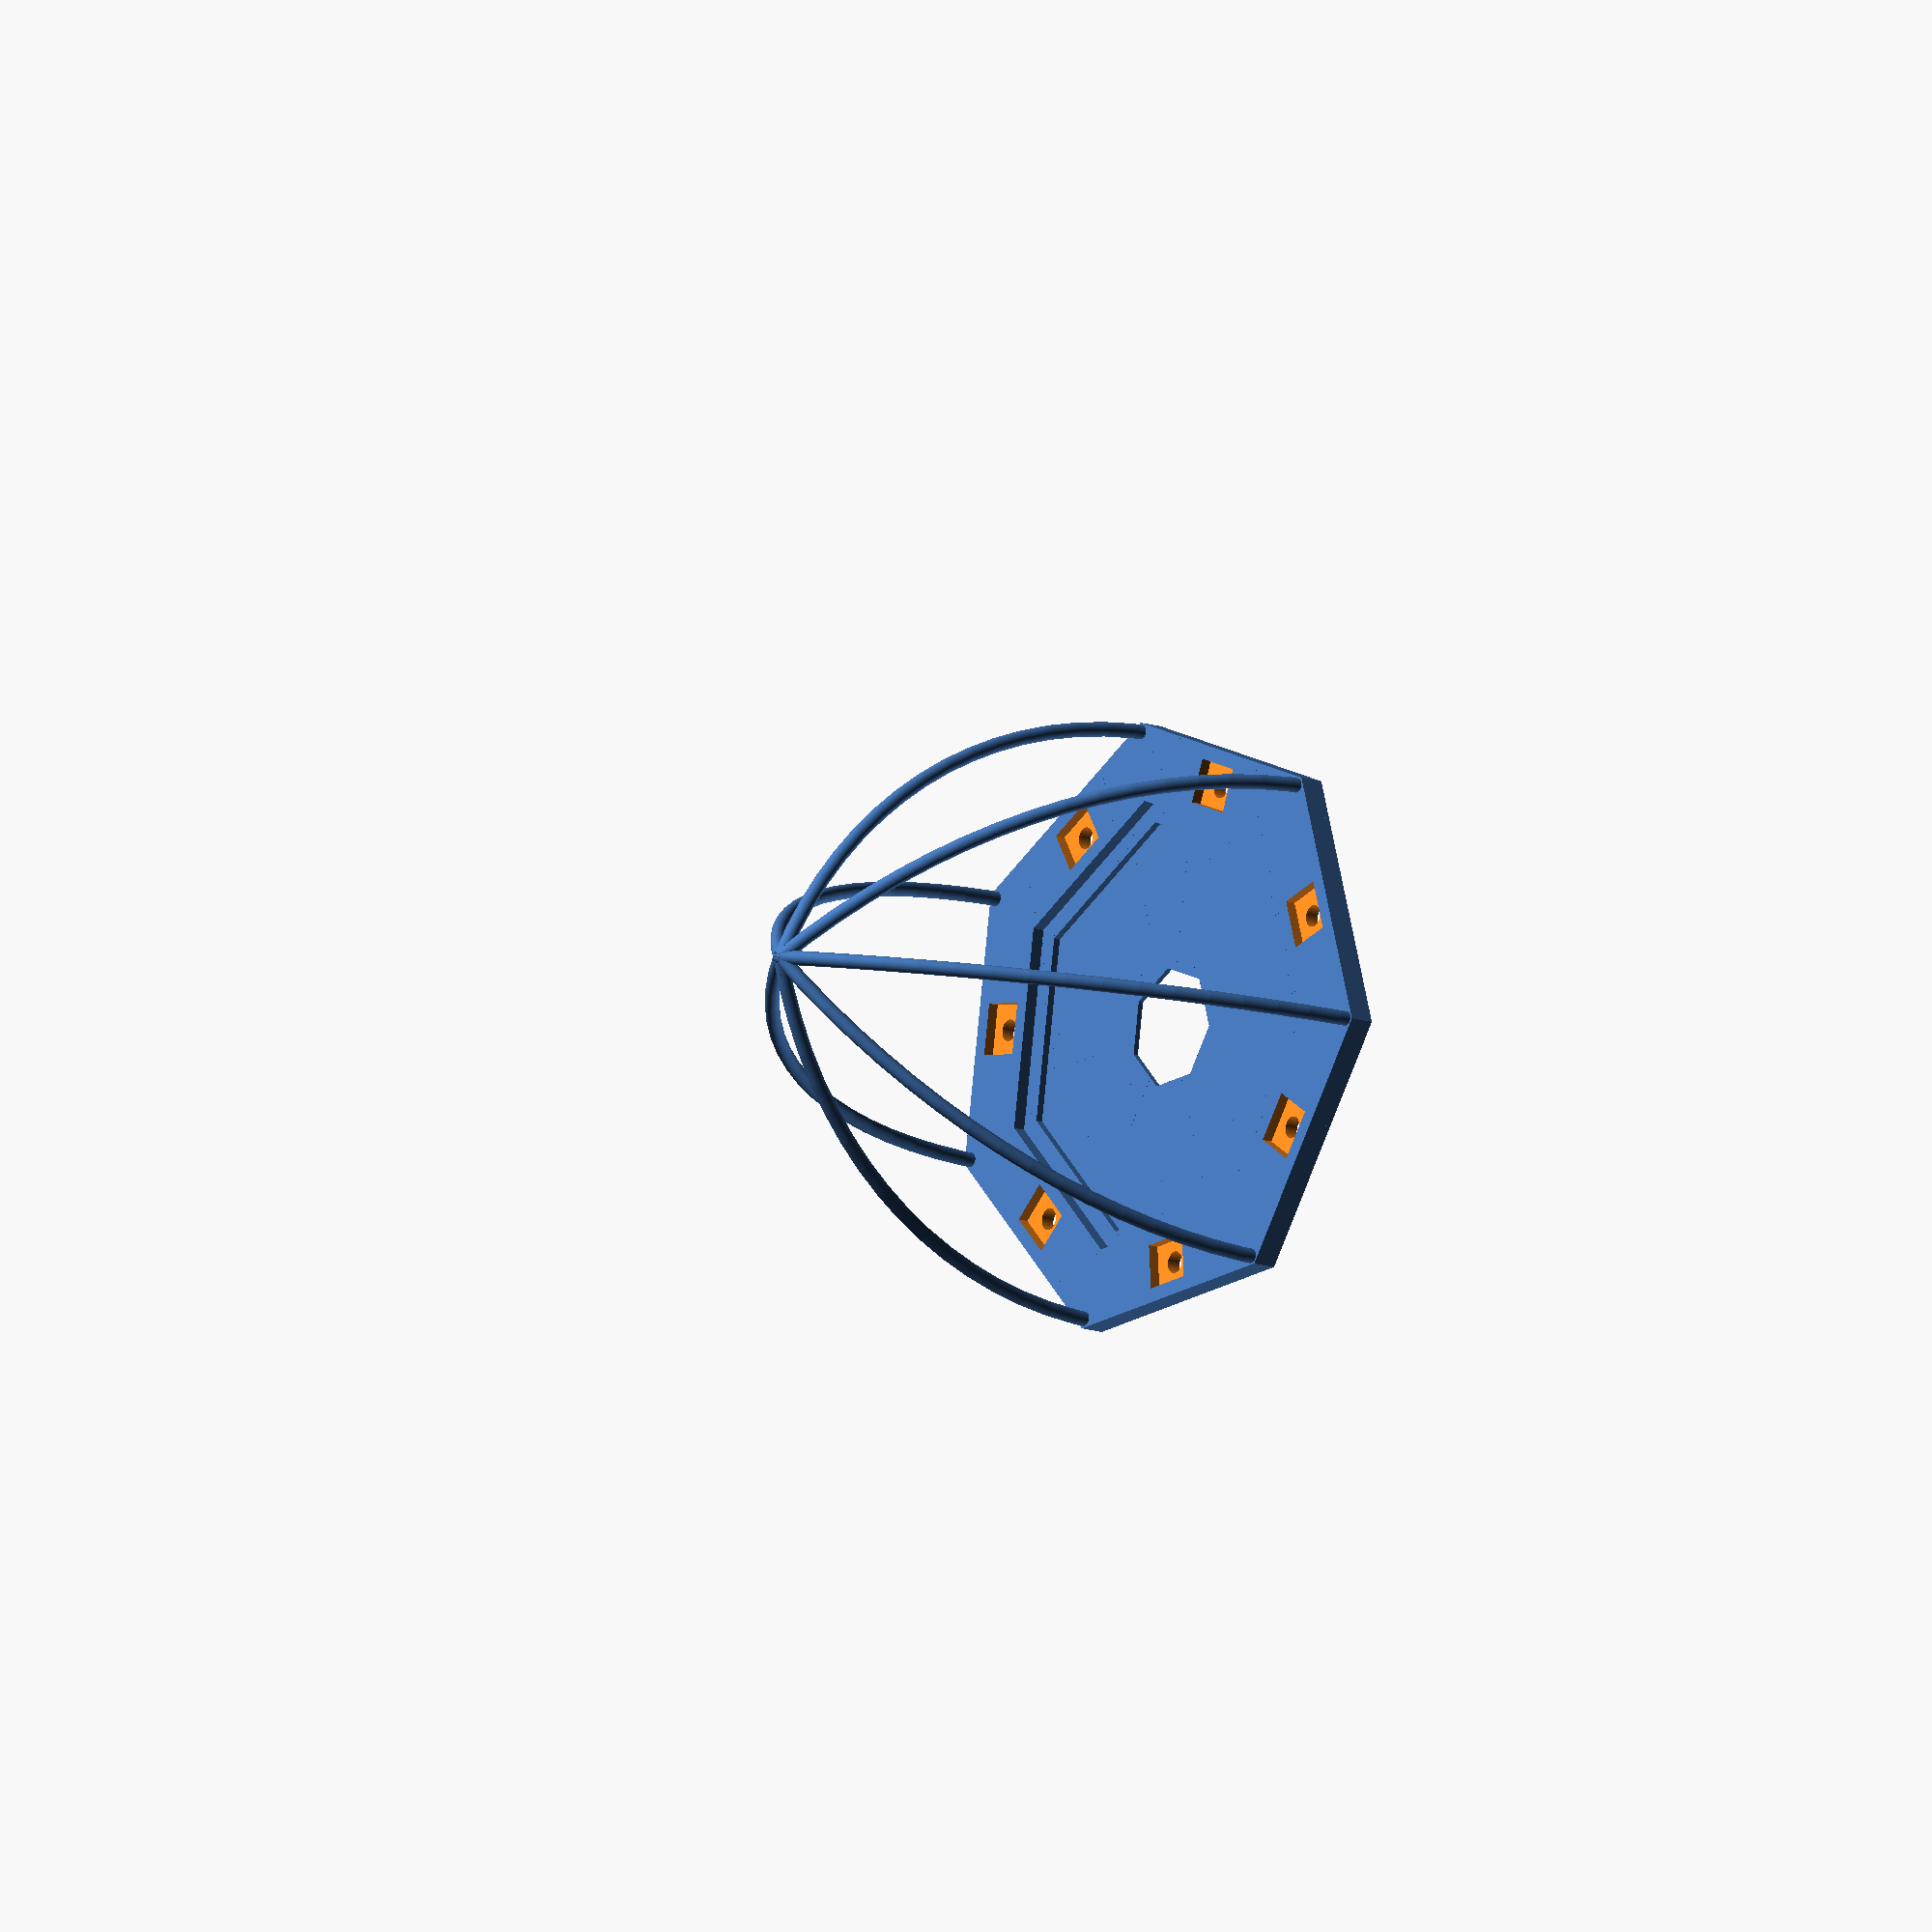
<openscad>
module stringerface(x) {
  translate([x,0]) difference() {
    //square(5,center=true);
    circle(2);
  }
}


module stringer() {
intersection () {
translate([75,0,0])
rotate([90,0,0])
    rotate_extrude(angle=-62, $fn = 100) stringerface(-158);
   ; 
translate([-150,-50,0])
    cube(150);
;
}
}


// Define dimensions. All in mm

num_cams = 7;
plate_thickness = 1.5; // thickness of base plate
mid_thickness = 3.5; // Thickness of inner raised area (first "step")
edge_thickness = 7; // Thickness of the raised edge where the holes are
edge_width_from_hole = 7; // Width of the edge, material on each side of the hole
hole_diameter = 6; 
radius_to_hole = 67; // Distance from center to the center of the mounting holes
mid_area_width = 5; // Width of the inner raised area
radius_central_gap = 15 ; // Radius of the empty central area

// Alignment indent in edge
// picam base width is 13.5
picam_base_width = 14.1375 ; 
// picam base thickness is 11.5, optimum size is
// 12.1375, but we want to give a little space for
// bad drilling and it's better to index against
// the side
picam_base_thickness = 12.2;
indent_depth = 3;
offset_of_hole = 0; // If the mounting bolt hole isn't centered you can adjust it

// Don't touch
rotate_angle = 360/num_cams;
overhang = edge_width_from_hole + hole_diameter/2;
plate_length = radius_to_hole + overhang;
poly_side = tan(360/(num_cams * 2)) * 2 * (plate_length);
radius_to_cam_base = radius_to_hole - picam_base_thickness / 2 - offset_of_hole;

// Main loop            
union(){
for (cam = [1 : num_cams]){
    rotate([0, 0, cam * rotate_angle]){
        stringer();
        difference(){
            union(){
                translate([radius_central_gap, -poly_side / 2, 0]){
                    cube([plate_length - radius_central_gap, poly_side, plate_thickness]);
                }
                translate([radius_to_hole - overhang,-poly_side / 2,0]){
                    cube([overhang * 2, poly_side, edge_thickness]);
                }
                translate([radius_to_hole - overhang - mid_area_width, -poly_side / 2, 0]){
                    cube([mid_area_width, poly_side, mid_thickness]);
                }
            }
            translate([radius_to_hole, 0, -1]){
                cylinder(r = hole_diameter / 2, h = edge_thickness + 2, $fn = 64);
            }
            translate([radius_to_cam_base, -picam_base_width/2, edge_thickness - indent_depth]){
                cube([picam_base_thickness, picam_base_width, indent_depth + 1]);
            }
        }
    }
}
}



</openscad>
<views>
elev=192.6 azim=163.0 roll=129.4 proj=o view=solid
</views>
